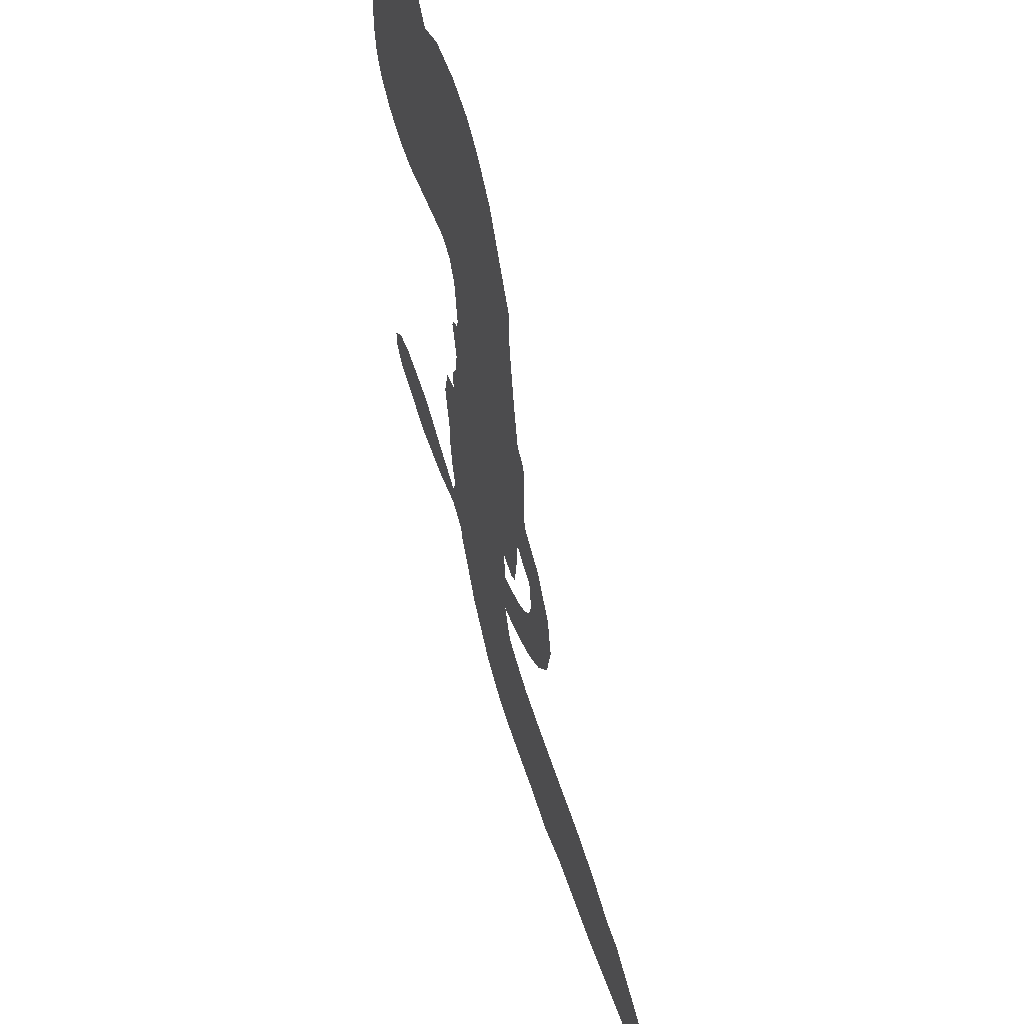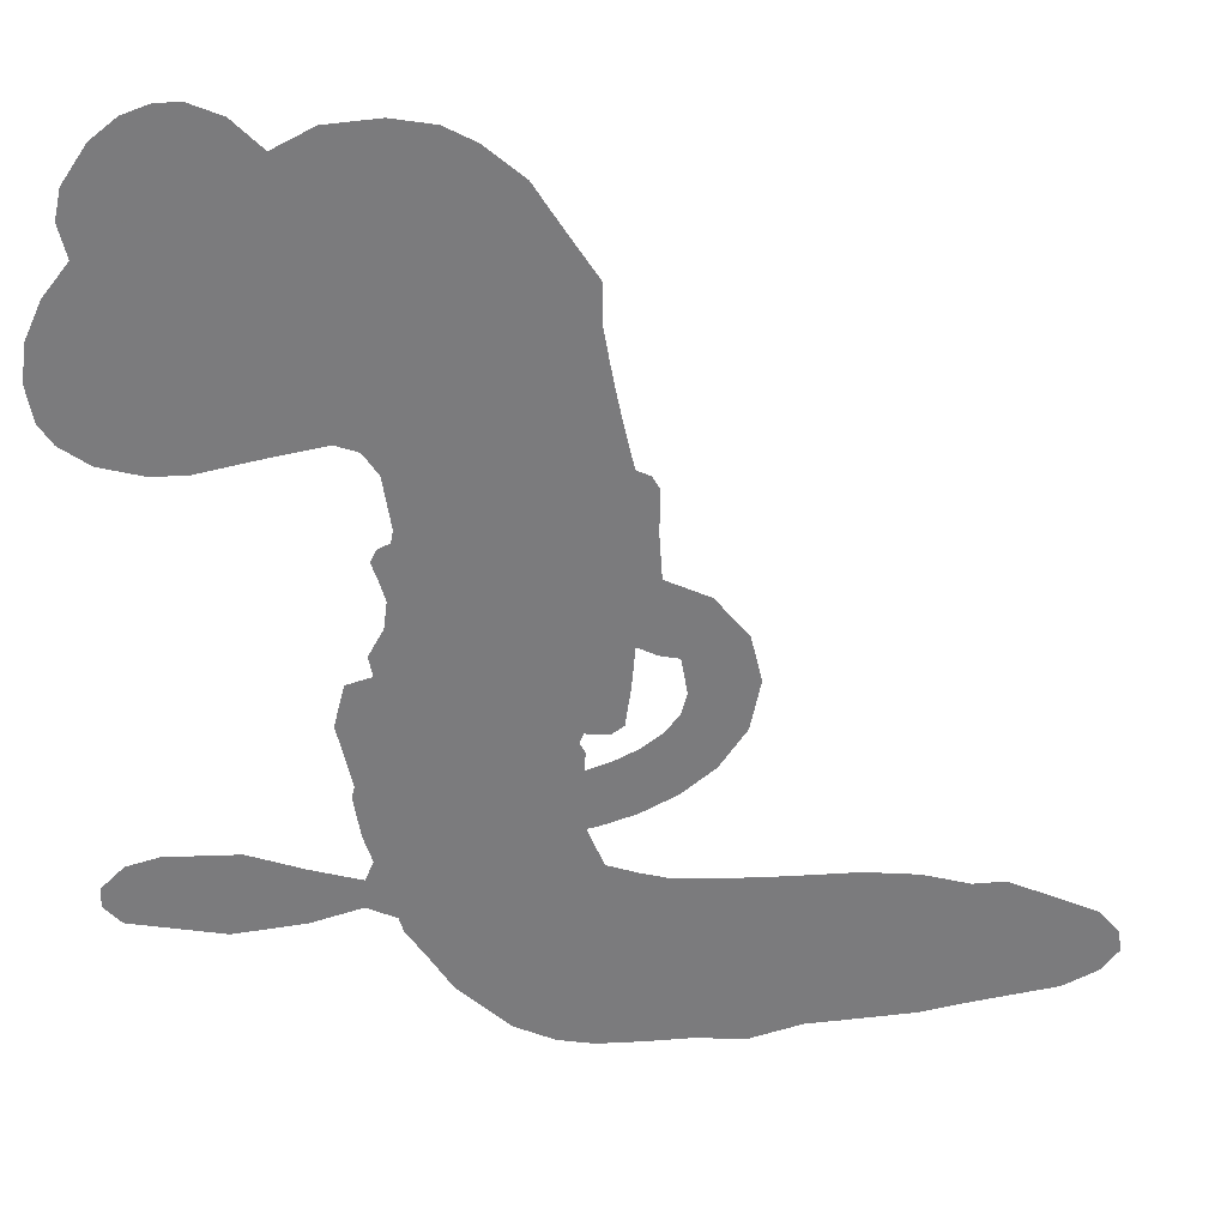
<metadata>
{"format":"obj","ext":"obj","renderer":"f3d","projection":"perspective","resolution":1024,"background":"white","views":[{"elev":56.3,"azim":72.3,"up":"+Y"},{"elev":31.8,"azim":-4.8,"up":"+Y"}]}
</metadata>
<code>
v -456.3 52.71 0
v -454.2 57.46 0
v -451 61.52 0
v -452 65.61 0
v -451.2 69.28 0
v -448.2 73.81 0
v -445 76.37 0
v -441.7 77.56 0
v -438.8 77.56 0
v -434.8 75.9 0
v -431.2 72.25 0
v -426.3 74.77 0
v -419.8 75.29 0
v -414.6 74.37 0
v -410.7 72.31 0
v -406.1 68.31 0
v -399 57.16 0
v -399 52.78 0
v -395.6 35.62 0
v -393.9 34.82 0
v -393 33.24 0
v -392.7 22.29 0
v -399.8 -9.382 0
v -421 -14.87 0
v -420.8 -15.4 0
v -425.5 -5.479 0
v -428 5.576 0
v -426.7 10.82 0
v -423.5 11.76 0
v -419.7 10.17 0
v -416.5 4.299 0
v -414.7 -4.36 0
v -417.3 -16.32 0
v -419.1 -19.64 0
v -421.3 -20.99 0
v -425.8 -18.91 0
v -432.1 -20.68 0
v -441 -21.68 0
v -452.6 -19.35 0
v -454.8 -17 0
v -454.8 -14.5 0
v -451.9 -11.64 0
v -447.8 -10.55 0
v -438.8 -10.77 0
v -425.6 -15.12 0
v -395.5 13.99 0
v -396.6 3.954 0
v -398.2 2.837 0
v -401.1 3.152 0
v -401.6 1.919 0
v -401 0.6684 0
v -401.2 -8.936 0
v -398.8 -14.66 0
v -391.5 -16.97 0
v -369.7 -17.46 0
v -363 -18.21 0
v -357.1 -19.91 0
v -353.1 -19.82 0
v -342 -24.8 0
v -339.3 -27.91 0
v -338.9 -30.62 0
v -341.2 -33.38 0
v -345.6 -35.47 0
v -362.3 -38.25 0
v -375.6 -39.04 0
v -382.3 -40.85 0
v -388.5 -40.25 0
v -400 -40.31 0
v -404.6 -39.43 0
v -409.6 -37.06 0
v -416.1 -30.88 0
v -421.5 -22.51 0
v -425.7 -9.179 0
v -426.6 -3.837 0
v -423.3 10.33 0
v -424.1 14.3 0
v -422.2 17.65 0
v -421.8 21.06 0
v -423.3 25.89 0
v -422.7 27.38 0
v -421.1 28.14 0
v -420.8 29.65 0
v -421.8 36.17 0
v -423.7 38.95 0
v -426.5 39.95 0
v -441 37.16 0
v -445.3 37.12 0
v -450.8 38.59 0
v -454.3 41.15 0
v -456.1 43.75 0
v -456.8 48.12 0
v -397.9 -0.6086 0
v -421.8 -16.16 0
v -418.7 28.28 0
v -403.3 3.357 0
v -401 -4.081 0
v -421.2 25.83 0
v -396.2 32.54 0
v -395.9 8.871 0
v -411.8 -4.573 0
v -419.2 -16.65 0
v -419.7 -7.186 0
v -423.5 -10.2 0
v -422.5 23.54 0
v -402 5.917 0
v -422.6 -10.65 0
v -422.1 -18.51 0
v -419.3 -12.49 0
v -342.8 -29.79 0
v -451.1 -15.76 0
v -417.7 33.05 0
v -403.2 0.02431 0
v -419.9 23.22 0
v -450.6 45.47 0
v -440.3 72.3 0
v -423.9 44.25 0
v -393.1 27.79 0
v -399.1 5.711 0
v -412 -11.18 0
v -417.2 -12.38 0
v -406.9 7.343 0
v -401.6 35.08 0
v -417.9 18.77 0
v -418.7 40.73 0
v -400.3 10.3 0
v -422.8 -13.11 0
v -408.6 1.657 0
v -420.3 -10.56 0
v -416.9 -9.157 0
v -419.3 13.37 0
v -354.9 -26.85 0
v -432.1 -13.19 0
v -423.9 7.317 0
v -415.3 -9.853 0
v -446.8 -20.51 0
v -445.1 66.03 0
v -415.7 -5.535 0
v -355 -23.07 0
v -429.4 -16.43 0
v -361.6 -25.19 0
v -347.5 -22.27 0
v -351 -24.89 0
v -416.3 66.44 0
v -400.8 -32.11 0
v -452.4 49.93 0
v -443.2 44.21 0
v -444.4 72.29 0
v -410.4 28.5 0
v -407.7 -5.93 0
v -426.8 0.02805 0
v -419.2 -8.384 0
v -448.5 64.29 0
v -444.8 58.33 0
v -445.2 62.17 0
v -438.2 60.89 0
v -441.3 63.95 0
v -353.9 -36.78 0
v -346.7 -26.99 0
v -414.3 70.17 0
v -406.9 54.91 0
v -401.6 -36.35 0
v -443.2 40.35 0
v -433.8 38.63 0
v -447.4 42.25 0
v -414.7 29.66 0
v -404 -6.25 0
v -406.2 -12.39 0
v -441.8 60.35 0
v -439.7 53.95 0
v -435.4 66.96 0
v -441.5 68.23 0
v -419.2 70.4 0
v -411 65.96 0
v -402.6 54.96 0
v -394.3 -40.37 0
v -406 -33.2 0
v -415.4 24.63 0
v -410.5 36.74 0
v -437.8 64.43 0
v -432.8 61.93 0
v -402.6 62.71 0
v -418.1 36.91 0
v -398.1 -34.88 0
v -394.5 -28.88 0
v -413.6 33.84 0
v -404.7 58.81 0
v -397.5 44.13 0
v -414.7 38.42 0
v -407.4 62.78 0
v -412.8 46.82 0
v -404.8 47.43 0
v -414.9 42.91 0
v -402.7 50.93 0
v -409.4 42.33 0
v -418.9 47.93 0
v -398.3 48.43 0
v -418.1 44.36 0
v -401.3 45.62 0
v -404.9 42.91 0
v -400.9 41.36 0
v -404.4 38.51 0
v -396.6 39.87 0
v -406.4 34.01 0
v -399.7 38.09 0
v -421.8 41.49 0
v -406.4 3.948 0
v -409.7 5.321 0
v -411.8 12.08 0
v -415.1 1.751 0
v -420.1 6.193 0
v -423.1 2.807 0
v -422.3 -1.913 0
v -446.1 49.85 0
v -446.7 46.05 0
v -401.9 25.25 0
v -449.4 57.01 0
v -430.8 45.74 0
v -402.4 -12.9 0
v -405 -20.06 0
v -401.9 -17.37 0
v -405.2 -16.15 0
v -411.7 -16.04 0
v -408.5 -18.27 0
v -399.5 -24.16 0
v -413.6 -23.32 0
v -401.7 -21.15 0
v -404.7 -26.14 0
v -397.1 -19.71 0
v -411.7 -20.01 0
v -423.5 -15.81 0
v -409 -24.23 0
v -435.6 71.46 0
v -438.1 69.09 0
v -422.8 72.45 0
v -426.9 69.91 0
v -422.9 67.93 0
v -427.3 63.94 0
v -408.4 70.3 0
v -411.4 69.2 0
v -406.3 -36.52 0
v -411 -31.93 0
v -434.5 56.39 0
v -404.3 65.5 0
v -414.4 58.29 0
v -415.3 14.92 0
v -415.9 9.839 0
v -409.3 19.78 0
v -413.6 19.21 0
v -411 16.14 0
v -406.8 12.97 0
v -418.8 -5.329 0
v -421.7 -5.558 0
v -418.6 -3.289 0
v -415.6 0.03605 0
v -419.3 1.548 0
v -449.2 48.6 0
v -449.1 52.81 0
v -445 54.01 0
v -396.9 25.15 0
v -402.9 30.19 0
v -447.9 60.08 0
v -427.6 43.63 0
v -426.8 48.67 0
v -430.2 39.31 0
v -438 42.3 0
v -432.8 42.38 0
v -435.5 46.24 0
v -432.8 51.01 0
v -404 -30.06 0
v -400.7 -28.03 0
v -408 -28.63 0
v -412.1 -27.56 0
v -395 -24.08 0
v -380.7 -17.48 0
v -393.3 -20.54 0
v -390.6 -24.16 0
v -386.1 -17.31 0
v -390 -28.73 0
v -392 -32.53 0
v -382.8 -25.29 0
v -389.3 -20.35 0
v -395.6 -32.37 0
v -390.1 -36.37 0
v -386.9 -25.96 0
v -385.2 -21.67 0
v -385 -36.74 0
v -381.3 -21.5 0
v -383.9 -31.15 0
v -375.5 -25.98 0
v -387.9 -32.35 0
v -375.2 -17.5 0
v -379 -24.59 0
v -380.2 -28.76 0
v -375.9 -21.75 0
v -379.1 -34.46 0
v -370.4 -23.18 0
v -395.2 -15.95 0
v -430.9 67.67 0
v -435.2 59.65 0
v -437.8 57.46 0
v -431.9 58.58 0
v -429.4 61.05 0
v -430.7 54.55 0
v -423.3 58.69 0
v -428.3 57.38 0
v -426.4 53.2 0
v -422.7 50.51 0
v -422.1 47.08 0
v -418 53.75 0
v -422.7 54.62 0
v -411.6 61.62 0
v -415.6 62.3 0
v -410.2 57.52 0
v -420.4 63.55 0
v -418.8 59.06 0
v -413.1 53.46 0
v -412.5 8.154 0
v -415.4 5.792 0
v -424.9 3.139 0
v -419.7 7.383 0
v -424.1 6.709 0
v -421.5 4.16 0
v -421.9 -1.105 0
v -408.9 10.29 0
v -404.1 9.994 0
v -402.6 14.71 0
v -422.9 -5.983 0
v -416.2 -17.93 0
v -452.7 53.96 0
v -396.8 28.87 0
v -406.9 30.13 0
v -410 32.52 0
v -406.8 25.29 0
v -399.8 31.97 0
v -437.4 37.91 0
v -430.1 48.99 0
v -436 53.01 0
v -438.8 49.48 0
v -442.4 51.07 0
v -381.3 -37.36 0
v -375.8 -30.93 0
v -430.6 64.34 0
v -423.8 64.46 0
v -415.8 50.45 0
v -417.9 -1.219 0
v -413.2 -4.771 0
v -425.7 -0.3622 0
v -399.1 14.08 0
v -396.2 18.58 0
v -405.8 17.44 0
v -401 19.95 0
v -400.2 28.09 0
v -411 23.98 0
v -439.7 45.77 0
v -374.9 -34.97 0
v -368.9 -38.66 0
v -368.4 -31.32 0
v -372.2 -38.86 0
v -370.8 -35 0
v -366.4 -35.08 0
v -372.2 -31.61 0
v -370.5 -27.54 0
v -362.8 -30.74 0
v -366.3 -25.3 0
v -364 -22.04 0
v -360.3 -21.74 0
v -366.4 -17.83 0
v -389.8 7.768 0
v -383.1 2.722 0
v -397.6 21.73 0
v -404.8 21.61 0
v -362.7 -34.5 0
v -357.5 -32.47 0
v -358.1 -37.46 0
v -350.8 -30.04 0
v -367.4 -21.24 0
v -390.6 12.25 0
v -354.5 -30.5 0
v -349.8 -36.12 0
v -352.2 -33.39 0
v -348.2 -32.71 0
v -383.1 14.69 0
v -392.6 19.37 0
v -387.3 19.75 0
v -445.8 -15.38 0
v -443.4 -18.51 0
v -437.6 -16.7 0
v -443.3 -10.66 0
v -441.6 -14.61 0
v -447.2 69.48 0
v -406.5 -1.989 0
v -410.4 -1.995 0
v -408.8 46.4 0
v -407.6 50.62 0
v -407.9 39.13 0
v -418.8 -26.63 0
v -417.6 -22.77 0
v -372.5 -20.06 0
v -420 -11.17 0
v -415.5 -13.02 0
v -411 -10.68 0
v -416.6 -8.927 0
v -408 -9.417 0
v -413.4 -8.236 0
v -365.8 -28.83 0
v -358.9 -28.41 0
v -358 -24.93 0
v -387.6 15.43 0
v -393.1 12.8 0
v -387 10.73 0
v -381.8 8.909 0
v -392.5 2.671 0
v -385.3 6.665 0
v -390.6 5.002 0
v -390.5 -5.506 0
v -387.7 1.586 0
v -391.6 -1.479 0
v -386.4 -2.13 0
v -394.9 0.8471 0
v -436.6 -21.2 0
v -433.6 -16.92 0
v -435.4 -11.97 0
v -411.3 50.29 0
v -424.6 -12.49 0
v -419.5 -15.36 0
v -422.5 -19.16 0
v -419.1 -19.61 0
v -391.1 16.41 0
v -406.1 -10.46 0
v -409.7 -8.042 0
v -404.3 -2.812 0
v -408 -3.613 0
v -405 -6.716 0
v -400.8 -5.494 0
v -395.2 -7.892 0
v -395.1 -3.995 0
v -393.8 -35.7 0
v -397.2 -38.24 0
f 112 206 391
f 186 160 174
f 75 130 76
f 203 122 201
f 105 121 206
f 45 107 93
f 51 50 112
f 123 78 77
f 89 88 114
f 125 118 99
f 1 91 145
f 162 164 87
f 25 108 106
f 43 42 110
f 80 79 97
f 126 93 24
f 58 138 142
f 179 299 180
f 128 129 102
f 105 125 325
f 52 166 167
f 143 159 172
f 240 176 70
f 142 138 131
f 176 240 161
f 223 231 219
f 59 158 109
f 95 112 50
f 117 21 98
f 113 94 97
f 97 104 113
f 104 78 113
f 349 383 22
f 166 112 391
f 105 95 49
f 74 73 327
f 51 112 96
f 82 94 111
f 107 34 101
f 52 218 53
f 323 345 322
f 203 260 122
f 90 89 114
f 167 221 218
f 145 256 257
f 91 90 114
f 298 232 170
f 98 19 334
f 282 183 437
f 77 76 130
f 4 3 152
f 152 5 4
f 56 365 366
f 45 126 103
f 115 9 8
f 8 7 147
f 45 139 36
f 106 151 252
f 147 7 6
f 381 158 375
f 114 145 91
f 246 208 245
f 136 154 156
f 10 9 115
f 19 122 334
f 205 83 124
f 17 174 18
f 84 205 116
f 165 111 94
f 182 83 111
f 162 146 164
f 239 15 159
f 206 207 127
f 129 137 102
f 236 234 235
f 350 250 326
f 172 159 14
f 180 302 342
f 126 45 93
f 322 318 320
f 239 238 15
f 211 150 212
f 5 152 390
f 136 152 154
f 25 93 101
f 31 30 210
f 107 45 36
f 124 192 197
f 161 183 144
f 119 430 137
f 120 119 129
f 296 364 376
f 359 361 355
f 287 274 285
f 363 373 406
f 276 285 281
f 50 49 95
f 53 218 220
f 275 54 297
f 49 48 118
f 126 128 103
f 274 287 294
f 58 57 138
f 78 123 113
f 407 406 131
f 118 105 49
f 375 158 142
f 68 161 69
f 61 109 62
f 421 139 132
f 109 60 59
f 166 52 96
f 423 394 160
f 60 109 61
f 348 349 351
f 85 84 116
f 141 58 142
f 162 87 86
f 43 110 385
f 134 32 151
f 386 385 135
f 110 42 41
f 110 135 385
f 102 103 128
f 57 366 407
f 40 110 41
f 40 39 110
f 421 387 420
f 119 137 129
f 141 158 59
f 37 36 139
f 105 206 95
f 47 118 48
f 94 81 97
f 95 206 112
f 430 433 432
f 432 100 430
f 413 416 369
f 82 81 94
f 177 165 94
f 98 20 19
f 98 21 20
f 97 79 104
f 63 62 109
f 108 151 106
f 117 330 259
f 210 133 211
f 93 107 101
f 83 82 111
f 259 22 117
f 348 99 46
f 47 99 118
f 24 93 25
f 132 139 45
f 35 34 107
f 126 24 128
f 101 34 33
f 118 125 105
f 130 123 77
f 115 8 147
f 128 24 120
f 108 101 33
f 27 133 28
f 108 33 134
f 255 253 254
f 185 111 165
f 28 133 29
f 133 30 29
f 129 128 120
f 110 39 135
f 159 15 14
f 145 114 256
f 193 160 394
f 101 108 25
f 389 388 385
f 36 35 107
f 168 154 153
f 81 80 97
f 372 373 363
f 151 108 134
f 214 114 164
f 145 257 329
f 163 265 335
f 179 233 171
f 390 6 5
f 147 390 171
f 113 123 177
f 177 123 248
f 209 346 392
f 397 396 225
f 261 154 152
f 27 150 211
f 253 252 151
f 152 136 390
f 3 2 216
f 168 169 300
f 261 152 3
f 168 156 154
f 261 153 154
f 234 236 172
f 179 156 155
f 147 171 115
f 64 374 372
f 375 380 381
f 141 142 158
f 142 131 375
f 172 14 13
f 143 173 239
f 308 205 197
f 196 198 187
f 283 175 67
f 161 144 176
f 264 266 163
f 214 146 213
f 85 262 264
f 262 85 116
f 114 88 164
f 87 164 88
f 177 94 113
f 332 148 331
f 112 166 96
f 166 149 403
f 346 209 345
f 223 219 221
f 169 168 153
f 155 156 168
f 265 162 86
f 162 265 146
f 179 180 170
f 11 10 232
f 136 156 171
f 171 156 179
f 12 234 13
f 172 13 234
f 173 311 189
f 189 311 313
f 16 173 189
f 200 198 199
f 288 280 284
f 183 282 144
f 270 184 224
f 70 176 241
f 245 248 123
f 148 165 177
f 188 194 192
f 188 182 185
f 179 155 299
f 179 170 233
f 299 300 242
f 301 302 180
f 188 192 124
f 17 181 186
f 83 182 124
f 438 161 68
f 437 283 279
f 288 290 286
f 220 226 228
f 332 165 148
f 188 185 178
f 17 186 174
f 189 186 181
f 174 193 18
f 185 182 111
f 202 187 200
f 182 188 124
f 16 189 243
f 311 173 312
f 189 313 186
f 194 190 192
f 18 193 196
f 194 188 178
f 190 195 197
f 160 193 174
f 198 196 193
f 122 204 201
f 393 194 199
f 160 313 316
f 304 314 343
f 190 197 192
f 198 193 191
f 197 195 308
f 199 191 393
f 198 191 199
f 395 194 178
f 198 200 187
f 201 200 199
f 204 19 202
f 395 199 194
f 201 395 203
f 332 178 185
f 204 202 200
f 260 331 333
f 201 204 200
f 19 204 122
f 83 205 84
f 197 205 124
f 207 206 121
f 206 127 391
f 324 317 207
f 130 320 246
f 250 350 249
f 123 130 245
f 127 207 209
f 207 121 324
f 30 133 210
f 133 27 211
f 150 26 212
f 210 211 255
f 252 212 26
f 253 255 212
f 146 354 339
f 258 153 216
f 146 214 164
f 256 214 213
f 353 247 333
f 348 46 349
f 2 1 329
f 216 257 258
f 307 263 308
f 354 267 338
f 52 167 218
f 221 220 218
f 221 167 223
f 269 270 227
f 219 226 220
f 53 220 228
f 167 222 223
f 219 220 221
f 402 400 404
f 328 225 229
f 222 229 223
f 269 227 271
f 226 227 224
f 224 273 228
f 397 72 396
f 71 70 241
f 227 226 219
f 226 224 228
f 223 229 231
f 144 269 176
f 273 224 184
f 297 53 228
f 399 251 327
f 231 229 225
f 400 402 399
f 426 427 425
f 71 241 272
f 219 231 227
f 10 115 232
f 233 115 171
f 170 232 233
f 115 233 232
f 11 235 12
f 234 12 235
f 11 232 298
f 236 143 172
f 235 11 298
f 235 237 343
f 299 301 180
f 237 302 304
f 143 239 159
f 173 16 238
f 173 238 239
f 70 69 240
f 161 240 69
f 176 269 271
f 271 231 272
f 338 268 337
f 262 263 217
f 314 312 143
f 189 181 243
f 316 313 244
f 246 245 130
f 249 248 245
f 319 322 321
f 318 207 317
f 250 249 208
f 215 260 333
f 249 245 208
f 248 247 353
f 250 208 324
f 247 248 249
f 325 250 324
f 325 326 250
f 230 399 424
f 400 222 401
f 106 252 26
f 253 151 32
f 255 254 31
f 212 252 253
f 210 255 31
f 253 32 254
f 212 255 211
f 214 256 114
f 257 256 213
f 257 213 258
f 216 2 329
f 339 258 213
f 169 153 258
f 330 117 98
f 326 351 350
f 331 260 203
f 259 330 352
f 3 216 261
f 153 261 216
f 263 262 116
f 266 264 262
f 310 304 305
f 301 242 303
f 265 266 267
f 266 262 217
f 267 266 217
f 265 163 266
f 268 267 217
f 268 338 267
f 263 336 217
f 268 303 337
f 270 269 144
f 227 231 271
f 270 144 282
f 227 270 224
f 272 231 225
f 176 271 241
f 272 225 396
f 241 271 272
f 184 278 276
f 228 273 275
f 276 284 285
f 285 274 277
f 273 276 275
f 284 276 278
f 184 276 273
f 54 275 281
f 175 283 437
f 276 281 275
f 279 184 282
f 278 184 279
f 437 279 282
f 290 288 284
f 376 398 296
f 277 54 281
f 282 184 270
f 438 183 161
f 66 286 67
f 67 286 283
f 279 290 278
f 284 280 285
f 285 280 287
f 277 281 285
f 340 65 295
f 278 290 284
f 292 287 280
f 294 287 292
f 340 286 66
f 341 293 295
f 292 280 293
f 358 359 355
f 279 283 290
f 286 290 283
f 293 280 288
f 291 294 398
f 294 292 289
f 295 293 288
f 289 292 293
f 294 289 296
f 294 291 274
f 340 288 286
f 293 341 289
f 361 362 341
f 365 376 364
f 342 170 180
f 275 297 228
f 237 235 298
f 300 299 155
f 301 299 242
f 168 300 155
f 337 300 169
f 242 337 303
f 342 302 237
f 305 301 303
f 311 312 244
f 336 303 268
f 307 310 306
f 301 305 302
f 305 303 306
f 303 336 306
f 304 302 305
f 307 306 263
f 305 306 310
f 308 263 116
f 307 195 309
f 308 116 205
f 195 307 308
f 309 344 316
f 309 244 315
f 307 309 310
f 315 310 309
f 312 173 143
f 313 311 244
f 314 143 236
f 315 312 314
f 244 309 316
f 186 313 160
f 343 314 236
f 315 314 304
f 315 304 310
f 244 312 315
f 344 309 195
f 393 394 423
f 208 246 317
f 318 317 246
f 75 320 130
f 207 318 209
f 323 251 345
f 320 318 246
f 320 321 322
f 322 319 323
f 320 75 321
f 318 322 209
f 347 74 323
f 327 323 74
f 317 324 208
f 325 324 121
f 105 325 121
f 326 325 125
f 348 326 125
f 350 247 249
f 230 425 399
f 323 327 251
f 427 397 328
f 73 399 327
f 145 329 1
f 216 329 257
f 334 330 98
f 215 352 260
f 332 331 203
f 331 148 333
f 178 332 203
f 332 185 165
f 353 333 148
f 371 247 350
f 122 260 334
f 334 260 352
f 336 263 306
f 265 86 335
f 268 217 336
f 300 337 242
f 337 169 338
f 169 258 339
f 265 354 146
f 146 339 213
f 169 339 338
f 65 340 66
f 288 340 295
f 65 355 295
f 341 295 355
f 237 298 342
f 170 342 298
f 235 343 236
f 304 343 237
f 195 190 344
f 423 344 190
f 346 345 251
f 322 345 209
f 399 425 400
f 391 392 149
f 99 348 125
f 323 319 347
f 413 410 368
f 259 370 22
f 215 351 370
f 326 348 351
f 371 333 247
f 370 351 349
f 371 215 333
f 259 352 215
f 334 352 330
f 148 177 353
f 248 353 177
f 267 354 265
f 339 354 338
f 360 363 357
f 289 341 362
f 357 359 360
f 358 356 359
f 364 140 365
f 360 359 356
f 355 65 358
f 361 359 357
f 356 64 360
f 364 405 140
f 361 357 362
f 355 361 341
f 357 363 405
f 289 362 296
f 360 64 372
f 374 157 373
f 296 362 364
f 362 357 405
f 366 365 140
f 398 376 55
f 366 140 407
f 56 366 57
f 417 415 418
f 365 56 367
f 428 384 383
f 22 370 349
f 215 370 259
f 350 351 371
f 215 371 351
f 373 157 380
f 363 360 372
f 378 375 131
f 373 378 406
f 372 374 373
f 381 380 379
f 365 367 376
f 55 376 367
f 377 410 408
f 46 383 349
f 406 378 131
f 373 380 378
f 63 381 379
f 380 375 378
f 157 379 380
f 63 109 381
f 158 381 109
f 408 382 384
f 22 383 384
f 386 135 38
f 377 408 428
f 428 46 409
f 385 386 389
f 387 386 38
f 389 44 388
f 421 420 37
f 422 44 387
f 386 387 389
f 43 385 388
f 44 389 387
f 171 390 136
f 6 390 147
f 392 391 127
f 166 391 149
f 209 392 127
f 149 392 346
f 394 393 191
f 190 194 393
f 193 394 191
f 423 160 316
f 203 395 178
f 199 395 201
f 272 396 71
f 222 328 229
f 328 397 225
f 291 398 55
f 294 296 398
f 400 328 222
f 401 222 167
f 399 402 251
f 167 403 401
f 404 149 346
f 404 400 401
f 346 251 402
f 166 403 167
f 404 403 149
f 404 401 403
f 346 402 404
f 140 405 363
f 362 405 364
f 407 131 138
f 363 406 140
f 407 138 57
f 140 406 407
f 410 377 368
f 413 411 410
f 428 408 384
f 382 408 410
f 413 414 416
f 382 410 411
f 369 411 413
f 416 414 412
f 436 434 435
f 413 368 414
f 417 416 412
f 92 436 419
f 418 369 416
f 417 419 436
f 139 421 37
f 417 418 416
f 417 412 419
f 387 38 420
f 422 421 132
f 344 423 316
f 421 422 387
f 393 423 190
f 72 397 427
f 399 73 424
f 400 425 328
f 425 427 328
f 425 230 426
f 72 427 426
f 46 428 383
f 377 428 409
f 119 429 430
f 137 430 100
f 432 433 431
f 429 23 433
f 434 431 433
f 433 430 429
f 434 433 23
f 415 417 436
f 92 431 434
f 434 436 92
f 434 23 435
f 415 436 435
f 437 183 438
f 68 175 438
f 437 438 175

</code>
